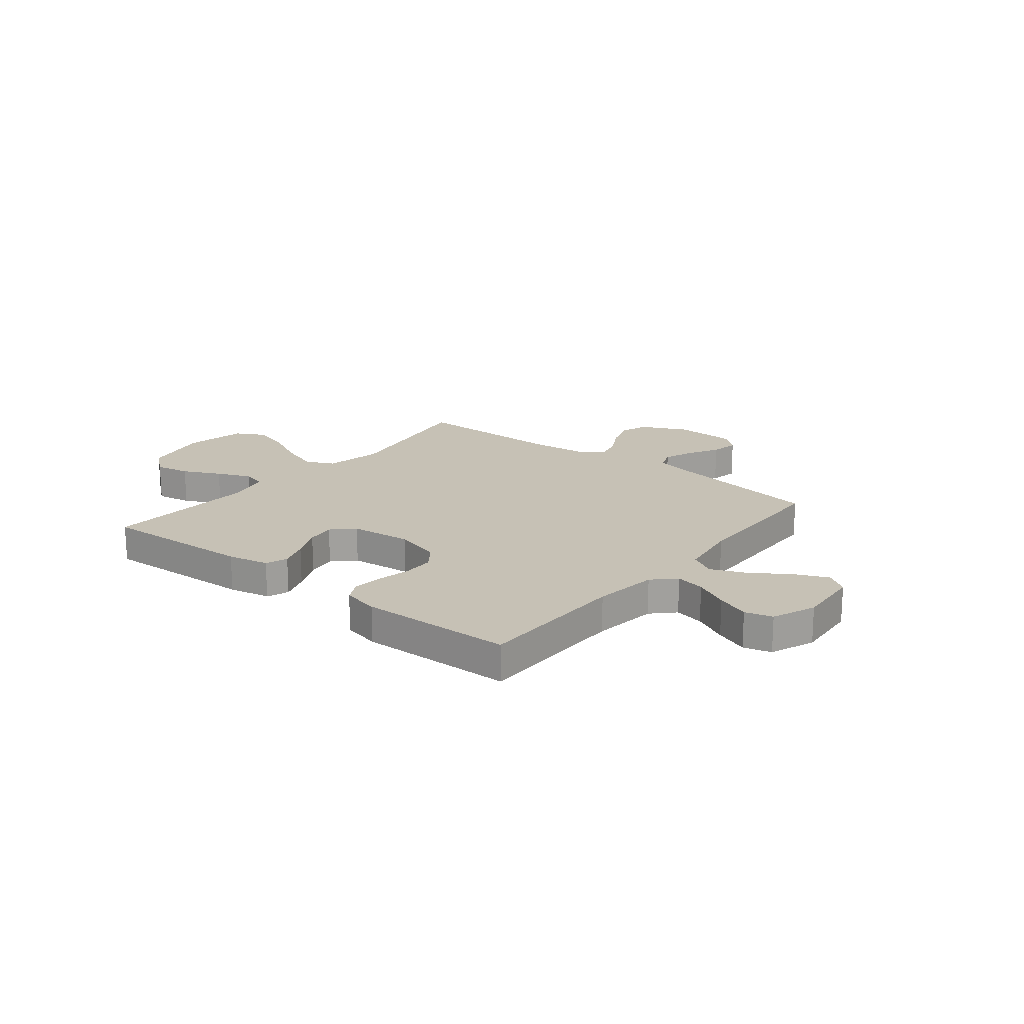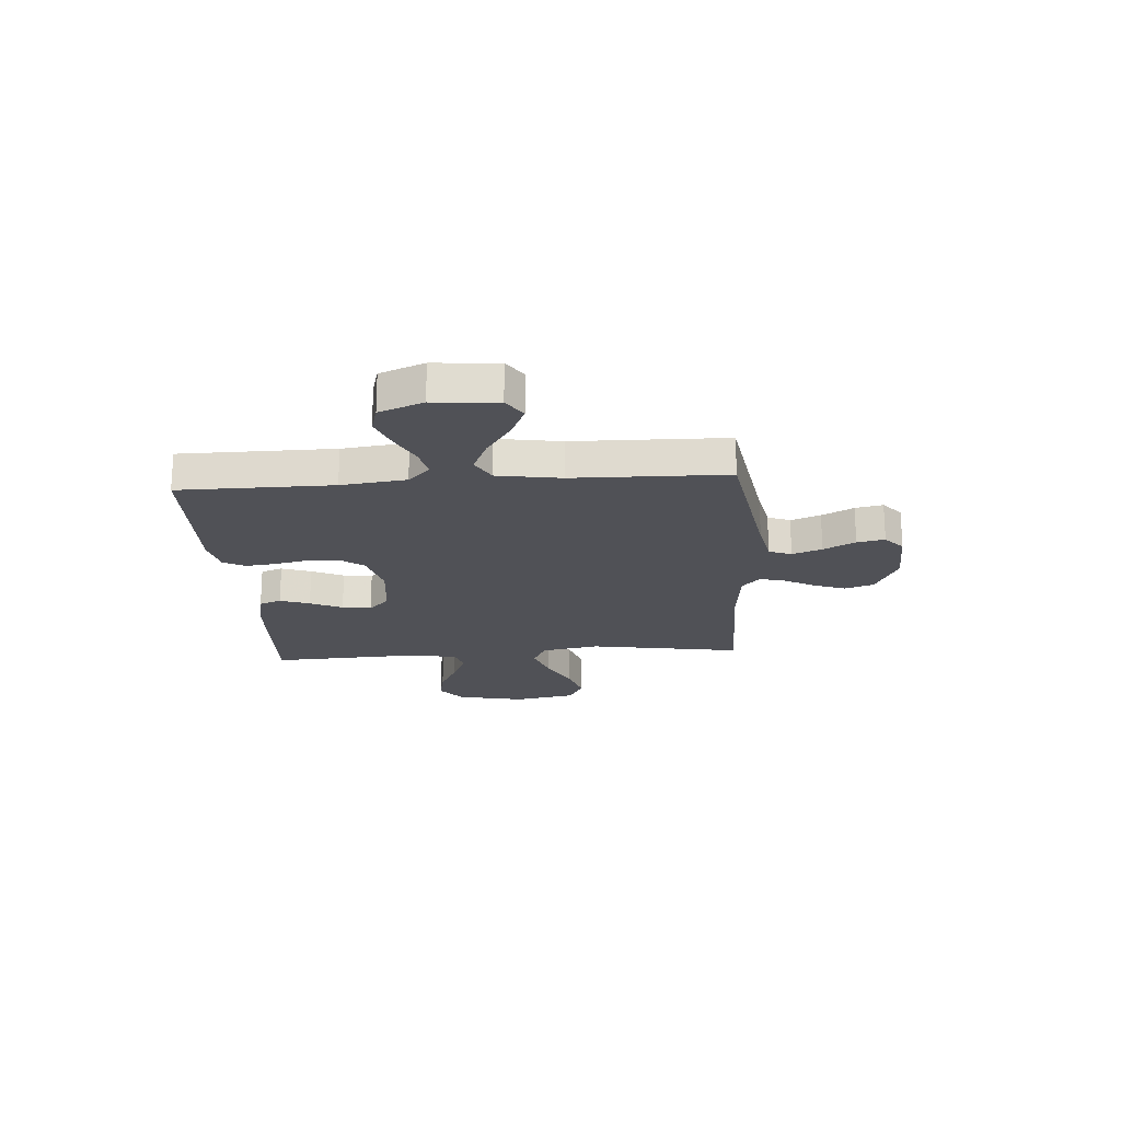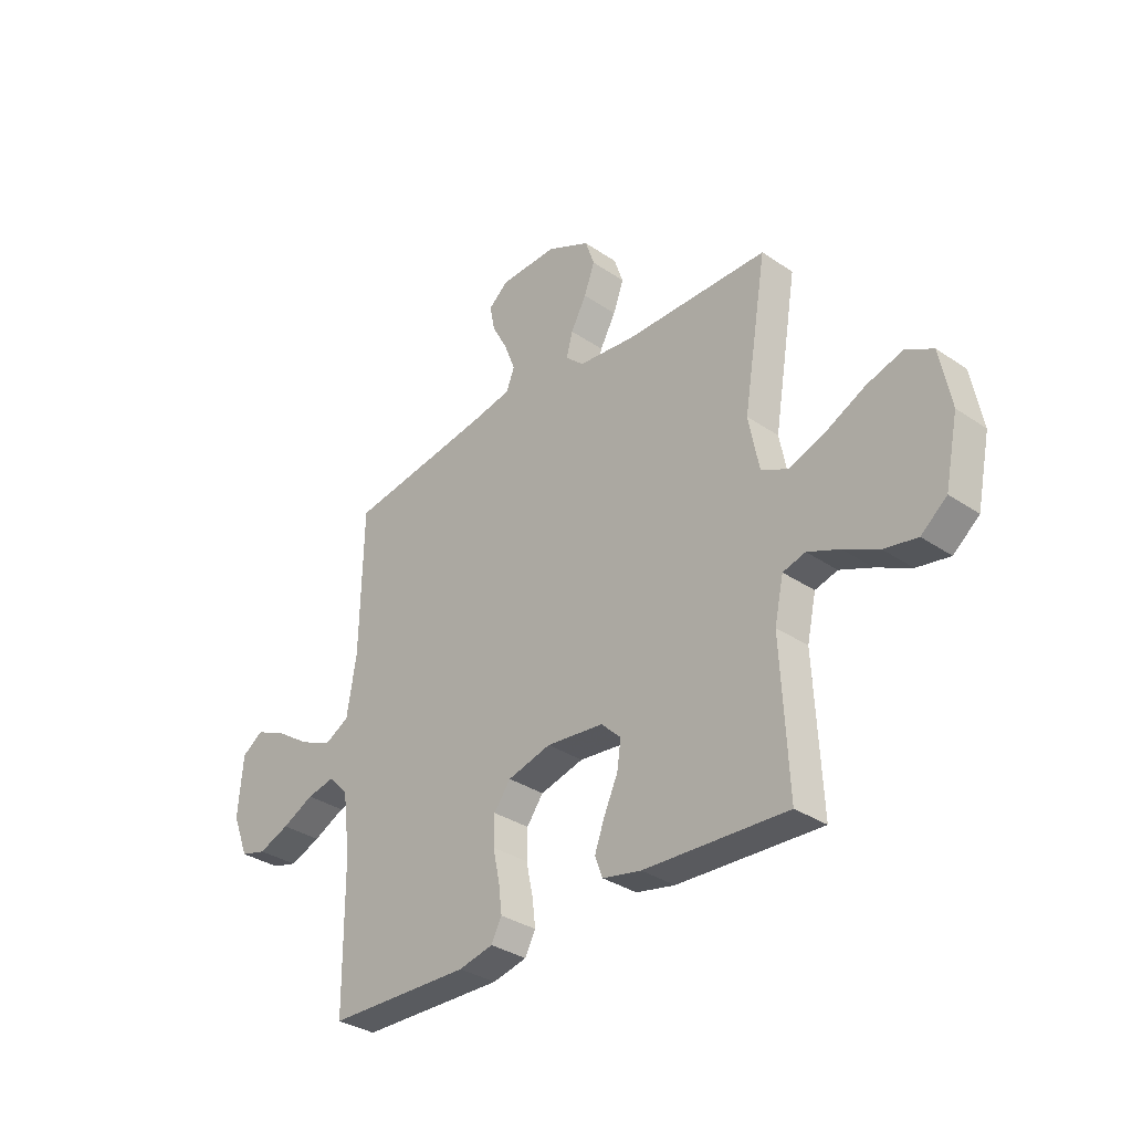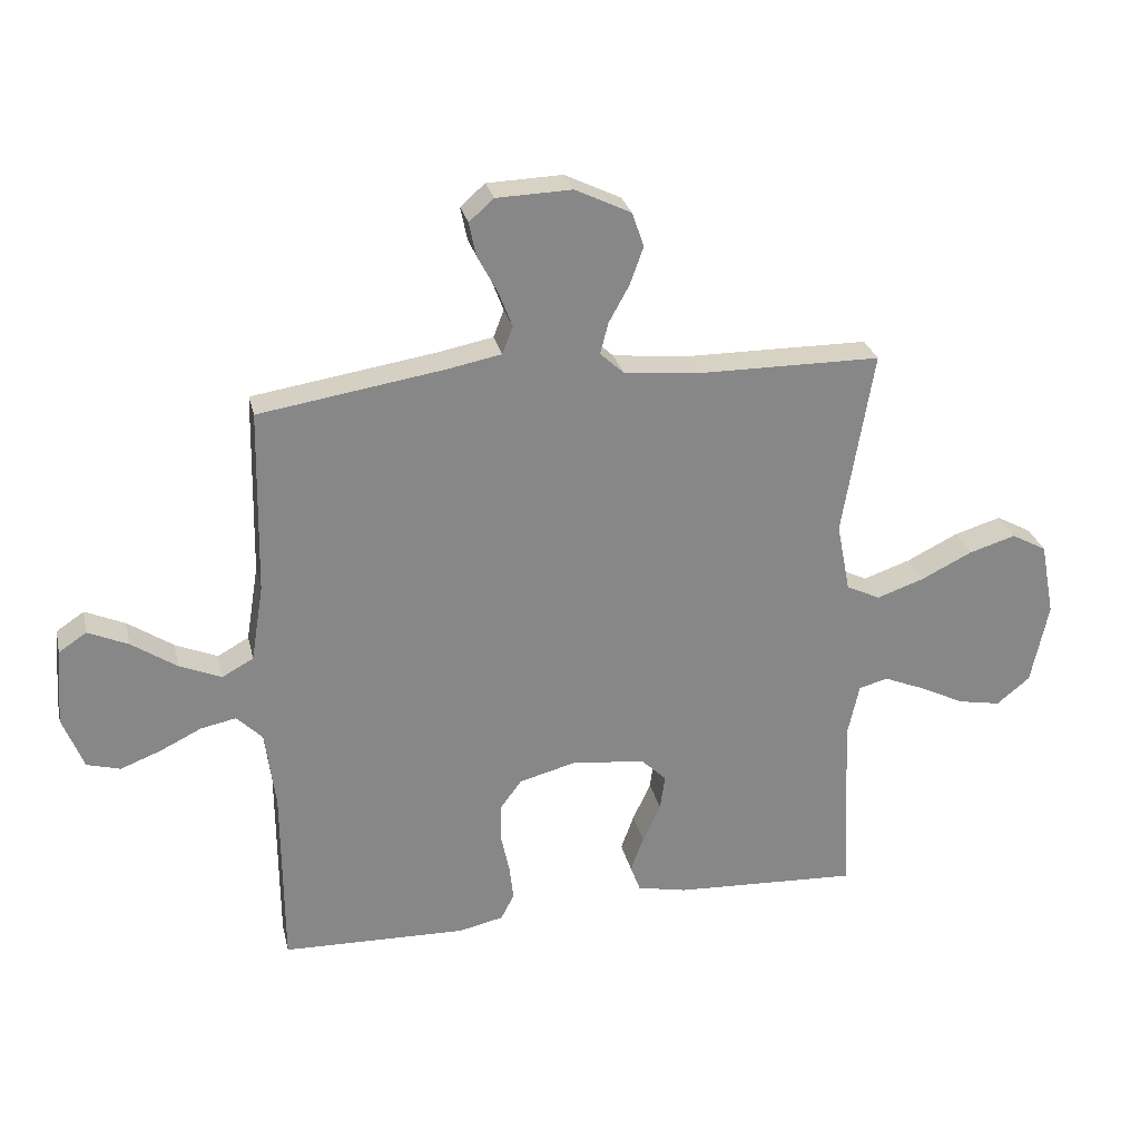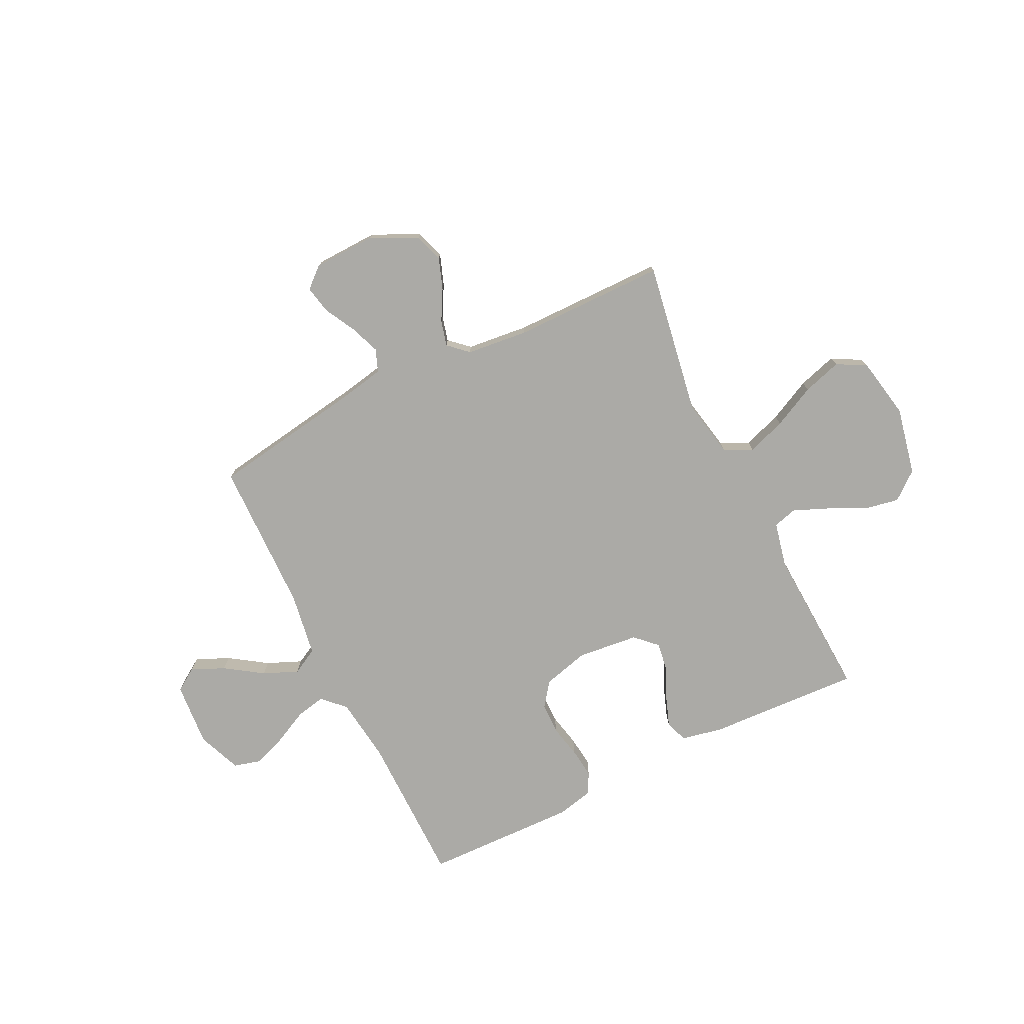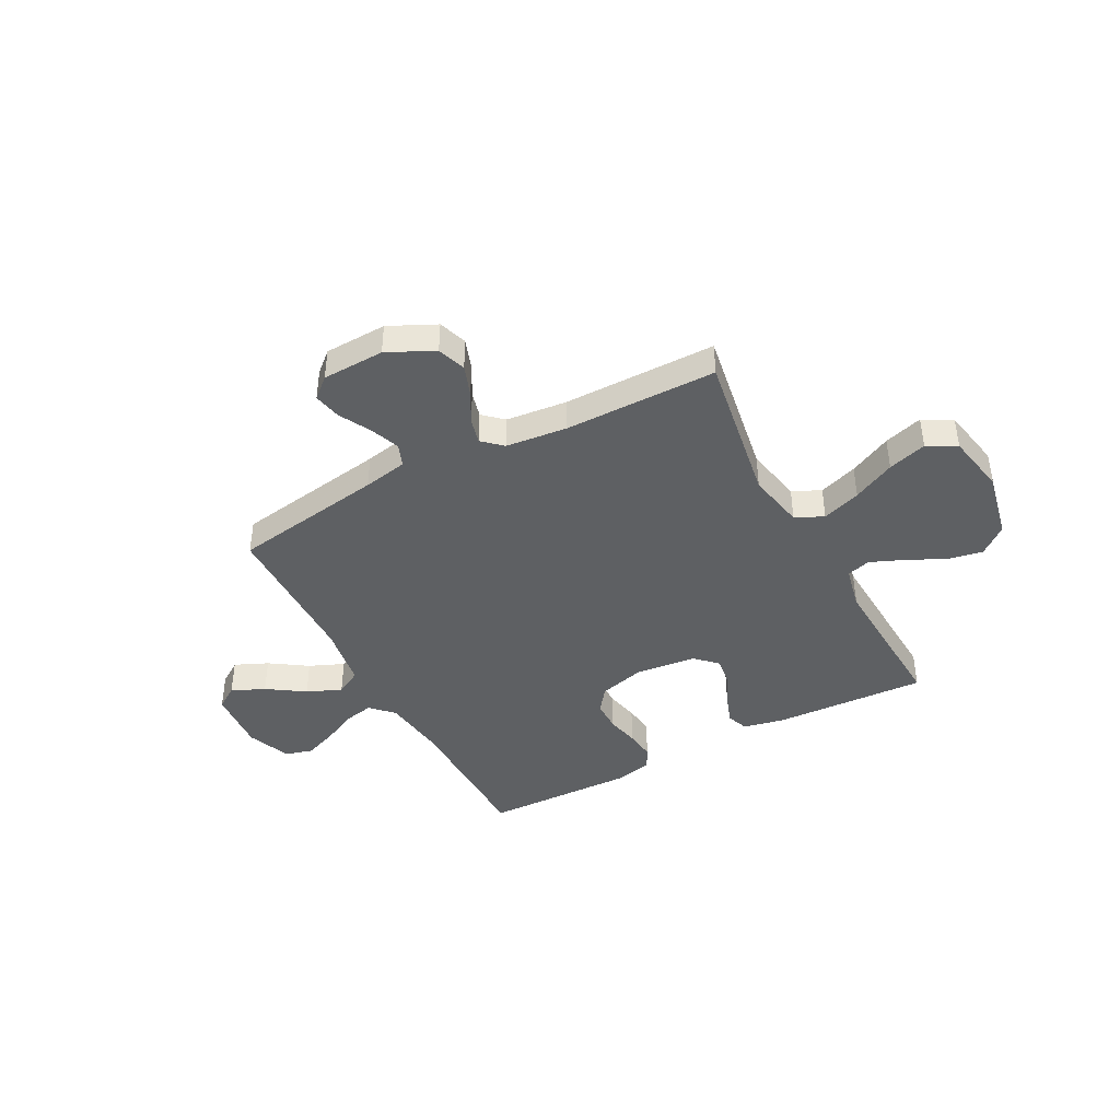
<metadata>
{"format":"obj","ext":"obj","renderer":"f3d","projection":"perspective","resolution":1024,"background":"white","views":[{"elev":18.8,"azim":-141.2,"up":"+Y"},{"elev":-20.3,"azim":-85.9,"up":"+Y"},{"elev":-33.4,"azim":47.1,"up":"+Z"},{"elev":27.7,"azim":-12.8,"up":"+Z"},{"elev":-75.8,"azim":26.2,"up":"+Y"},{"elev":-42.1,"azim":28.1,"up":"+Y"}]}
</metadata>
<code>
v -0.5 0.07 0.5
v -0.2 0.07 0.547
v -0.113 0.07 0.564
v -0.096 0.07 0.608
v -0.118 0.07 0.666
v -0.151 0.07 0.728
v -0.162 0.07 0.782
v -0.122 0.07 0.817
v 0 0.07 0.821
v 0.091 0.07 0.777
v 0.11 0.07 0.721
v 0.088 0.07 0.66
v 0.055 0.07 0.6
v 0.042 0.07 0.55
v 0.08 0.07 0.515
v 0.2 0.07 0.502
v 0.5 0.07 0.5
v 0.45 0.07 0.2
v 0.472 0.07 0.087
v 0.527 0.07 0.061
v 0.603 0.07 0.087
v 0.686 0.07 0.128
v 0.762 0.07 0.151
v 0.819 0.07 0.12
v 0.842 0.07 0
v 0.814 0.07 -0.133
v 0.76 0.07 -0.177
v 0.691 0.07 -0.164
v 0.618 0.07 -0.128
v 0.551 0.07 -0.1
v 0.504 0.07 -0.113
v 0.485 0.07 -0.2
v 0.5 0.07 -0.5
v 0.2 0.07 -0.485
v 0.119 0.07 -0.468
v 0.103 0.07 -0.425
v 0.124 0.07 -0.367
v 0.153 0.07 -0.304
v 0.161 0.07 -0.247
v 0.12 0.07 -0.207
v 0 0.07 -0.194
v -0.091 0.07 -0.218
v -0.126 0.07 -0.265
v -0.127 0.07 -0.326
v -0.113 0.07 -0.391
v -0.106 0.07 -0.45
v -0.128 0.07 -0.492
v -0.2 0.07 -0.508
v -0.5 0.07 -0.5
v -0.502 0.07 -0.2
v -0.518 0.07 -0.073
v -0.56 0.07 -0.031
v -0.618 0.07 -0.043
v -0.685 0.07 -0.076
v -0.75 0.07 -0.101
v -0.804 0.07 -0.086
v -0.838 0.07 0
v -0.828 0.07 0.125
v -0.783 0.07 0.155
v -0.718 0.07 0.126
v -0.645 0.07 0.077
v -0.577 0.07 0.048
v -0.526 0.07 0.076
v -0.506 0.07 0.2
v -0.5 0 0.5
v -0.2 0 0.547
v -0.113 0 0.564
v -0.096 0 0.608
v -0.118 0 0.666
v -0.151 0 0.728
v -0.162 0 0.782
v -0.122 0 0.817
v 0 0 0.821
v 0.091 0 0.777
v 0.11 0 0.721
v 0.088 0 0.66
v 0.055 0 0.6
v 0.042 0 0.55
v 0.08 0 0.515
v 0.2 0 0.502
v 0.5 0 0.5
v 0.45 0 0.2
v 0.472 0 0.087
v 0.527 0 0.061
v 0.603 0 0.087
v 0.686 0 0.128
v 0.762 0 0.151
v 0.819 0 0.12
v 0.842 0 0
v 0.814 0 -0.133
v 0.76 0 -0.177
v 0.691 0 -0.164
v 0.618 0 -0.128
v 0.551 0 -0.1
v 0.504 0 -0.113
v 0.485 0 -0.2
v 0.5 0 -0.5
v 0.2 0 -0.485
v 0.119 0 -0.468
v 0.103 0 -0.425
v 0.124 0 -0.367
v 0.153 0 -0.304
v 0.161 0 -0.247
v 0.12 0 -0.207
v 0 0 -0.194
v -0.091 0 -0.218
v -0.126 0 -0.265
v -0.127 0 -0.326
v -0.113 0 -0.391
v -0.106 0 -0.45
v -0.128 0 -0.492
v -0.2 0 -0.508
v -0.5 0 -0.5
v -0.502 0 -0.2
v -0.518 0 -0.073
v -0.56 0 -0.031
v -0.618 0 -0.043
v -0.685 0 -0.076
v -0.75 0 -0.101
v -0.804 0 -0.086
v -0.838 0 0
v -0.828 0 0.125
v -0.783 0 0.155
v -0.718 0 0.126
v -0.645 0 0.077
v -0.577 0 0.048
v -0.526 0 0.076
v -0.506 0 0.2
f 58 59 60 61
f 58 61 62
f 57 58 62
f 56 57 62
f 53 54 55 56
f 53 56 62 63
f 47 48 49 50
f 47 50 51
f 44 45 46 47
f 44 47 51
f 43 44 51 52
f 35 36 37 38
f 33 34 35 38
f 32 33 38 39
f 31 32 39 40
f 26 27 28 29
f 26 29 30
f 25 26 30
f 21 22 23 24
f 20 21 24 25
f 16 17 18
f 15 16 18 19
f 14 15 19
f 10 11 12 13
f 10 13 14
f 9 10 14
f 8 9 14
f 5 6 7 8
f 4 5 8 14
f 3 4 14 19
f 64 1 2
f 63 64 2 3
f 52 53 63 3
f 42 43 52 3
f 30 31 40 41
f 20 25 30 41
f 19 20 41 42
f 3 19 42
f 125 124 123 122
f 126 125 122
f 126 122 121
f 126 121 120
f 120 119 118 117
f 127 126 120 117
f 114 113 112 111
f 115 114 111
f 111 110 109 108
f 115 111 108
f 116 115 108 107
f 102 101 100 99
f 102 99 98 97
f 103 102 97 96
f 104 103 96 95
f 93 92 91 90
f 94 93 90
f 94 90 89
f 88 87 86 85
f 89 88 85 84
f 82 81 80
f 83 82 80 79
f 83 79 78
f 77 76 75 74
f 78 77 74
f 78 74 73
f 78 73 72
f 72 71 70 69
f 78 72 69 68
f 83 78 68 67
f 66 65 128
f 67 66 128 127
f 67 127 117 116
f 67 116 107 106
f 105 104 95 94
f 105 94 89 84
f 106 105 84 83
f 106 83 67
f 1 65 66 2
f 2 66 67 3
f 3 67 68 4
f 4 68 69 5
f 5 69 70 6
f 6 70 71 7
f 7 71 72 8
f 8 72 73 9
f 9 73 74 10
f 10 74 75 11
f 11 75 76 12
f 12 76 77 13
f 13 77 78 14
f 14 78 79 15
f 15 79 80 16
f 16 80 81 17
f 17 81 82 18
f 18 82 83 19
f 19 83 84 20
f 20 84 85 21
f 21 85 86 22
f 22 86 87 23
f 23 87 88 24
f 24 88 89 25
f 25 89 90 26
f 26 90 91 27
f 27 91 92 28
f 28 92 93 29
f 29 93 94 30
f 30 94 95 31
f 31 95 96 32
f 32 96 97 33
f 33 97 98 34
f 34 98 99 35
f 35 99 100 36
f 36 100 101 37
f 37 101 102 38
f 38 102 103 39
f 39 103 104 40
f 40 104 105 41
f 41 105 106 42
f 42 106 107 43
f 43 107 108 44
f 44 108 109 45
f 45 109 110 46
f 46 110 111 47
f 47 111 112 48
f 48 112 113 49
f 49 113 114 50
f 50 114 115 51
f 51 115 116 52
f 52 116 117 53
f 53 117 118 54
f 54 118 119 55
f 55 119 120 56
f 56 120 121 57
f 57 121 122 58
f 58 122 123 59
f 59 123 124 60
f 60 124 125 61
f 61 125 126 62
f 62 126 127 63
f 63 127 128 64
f 64 128 65 1

</code>
